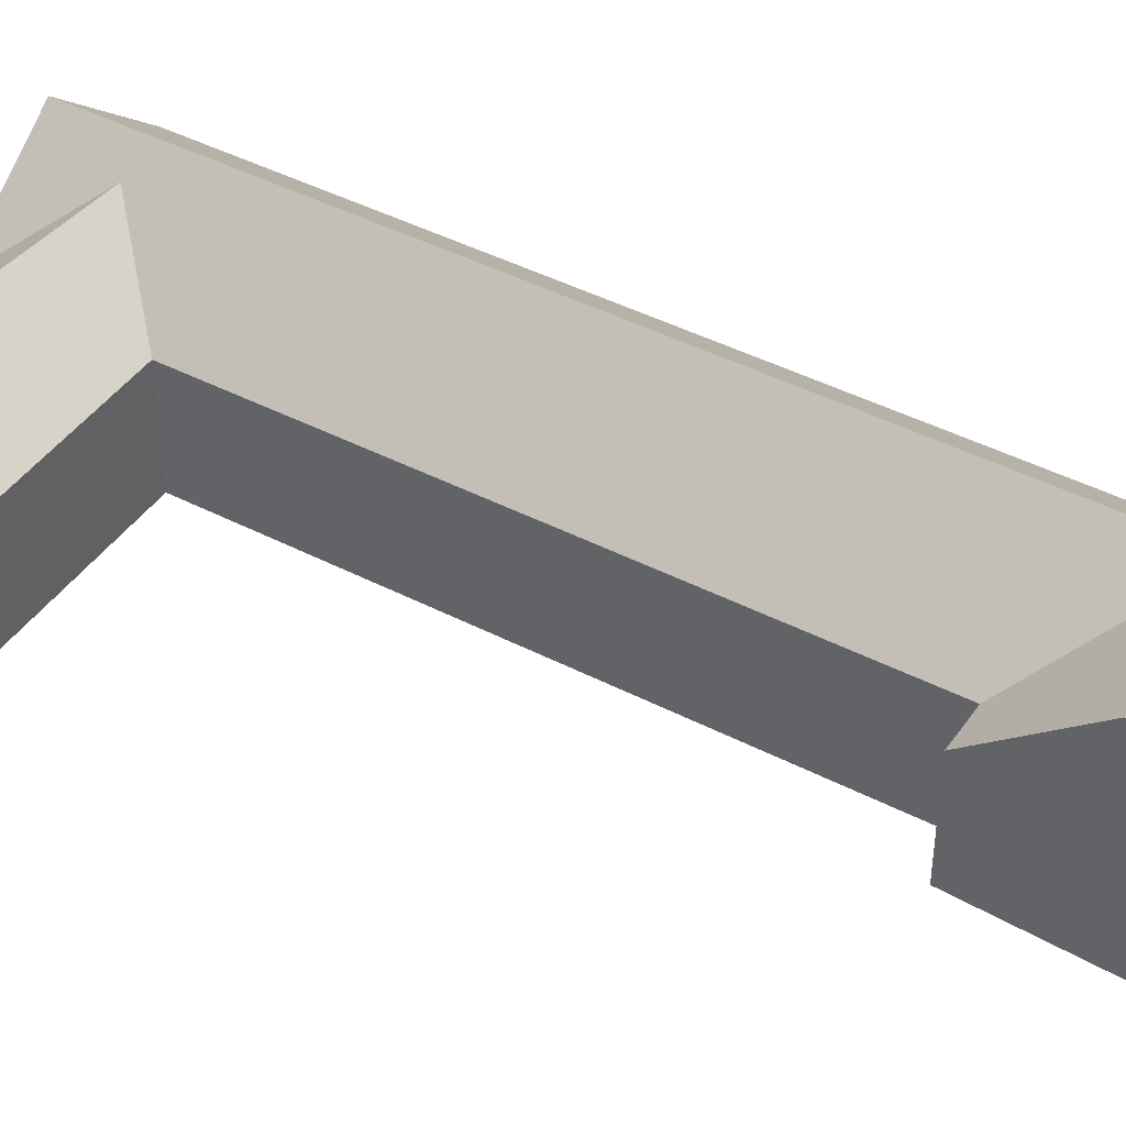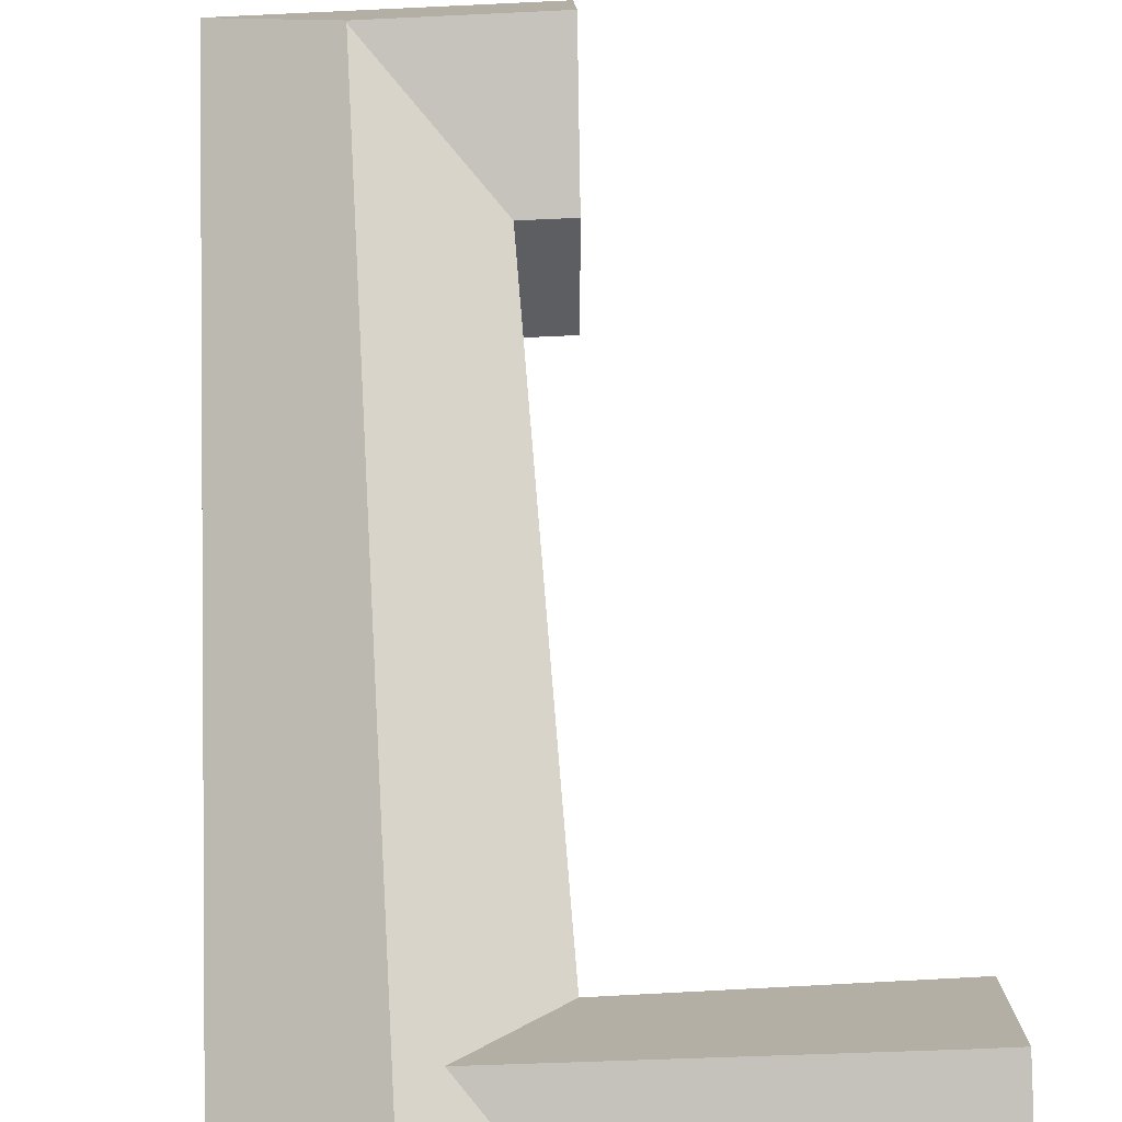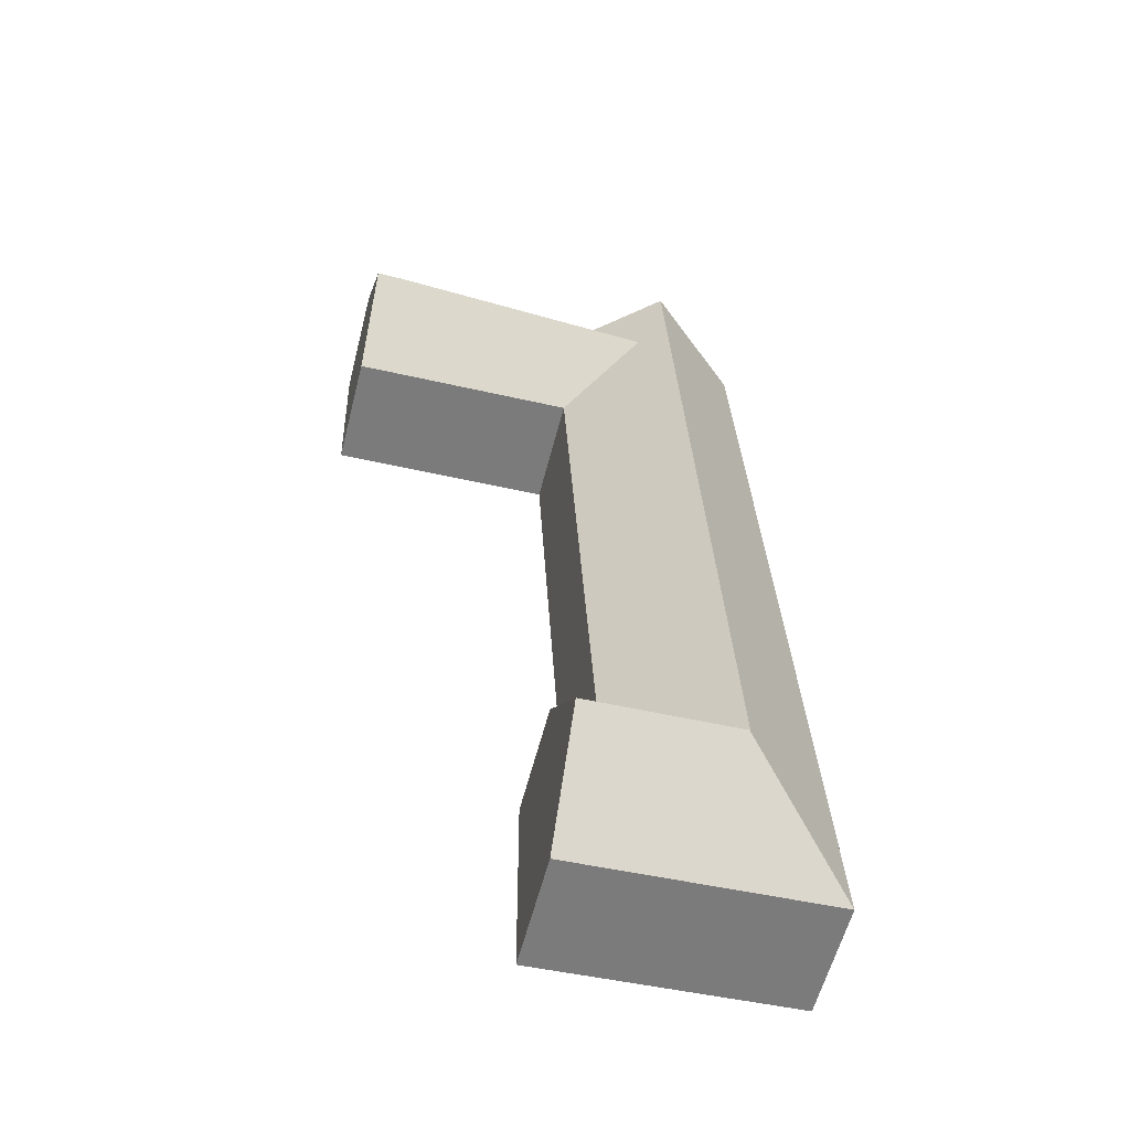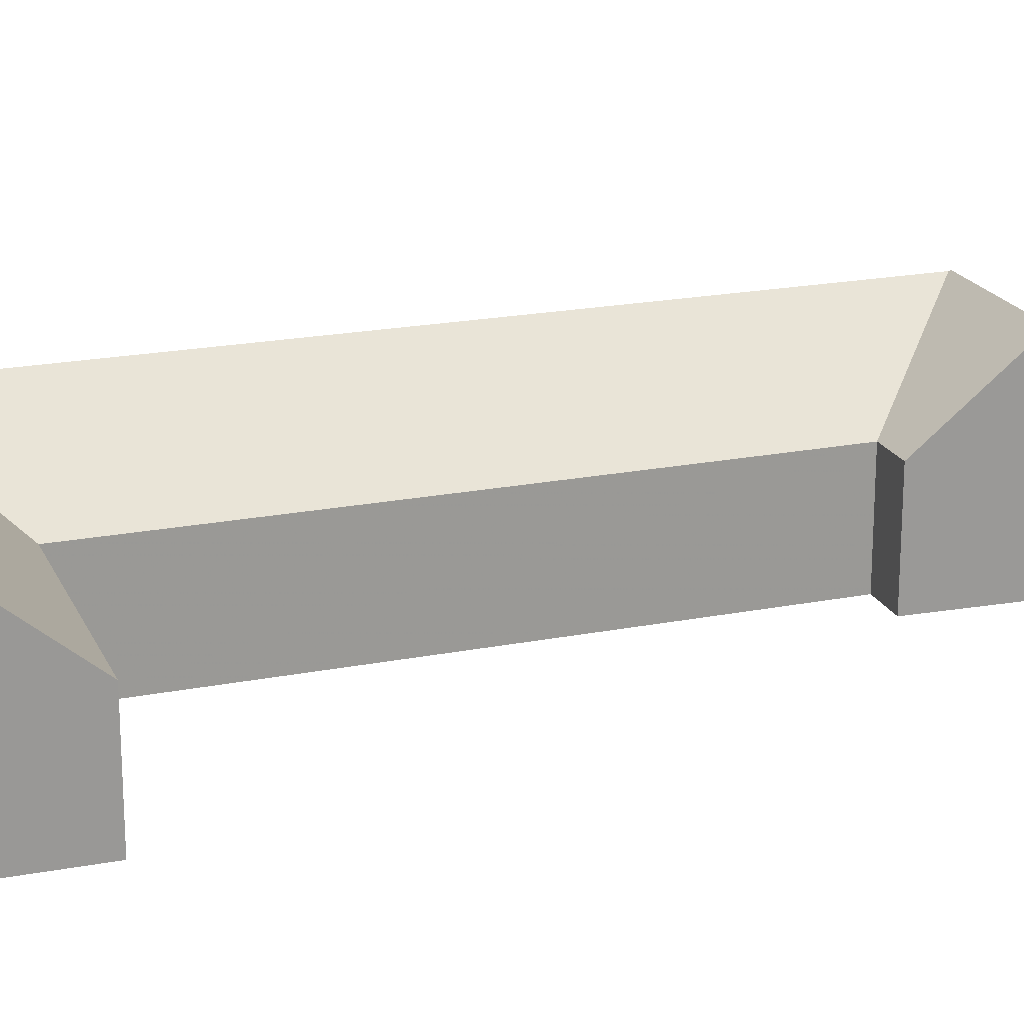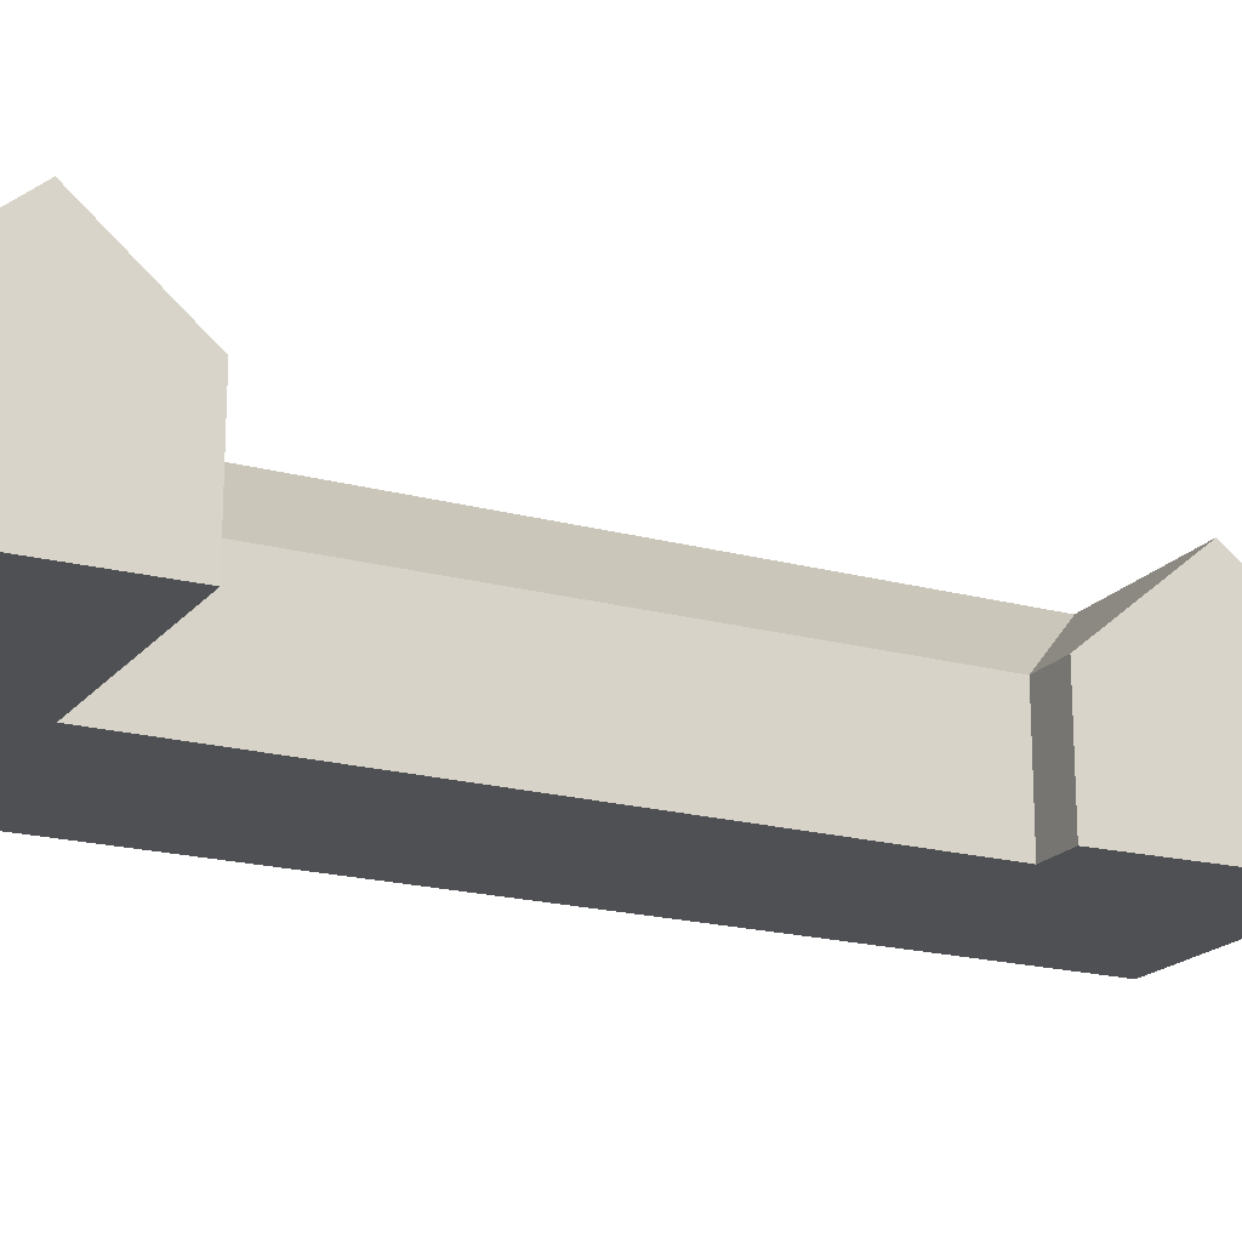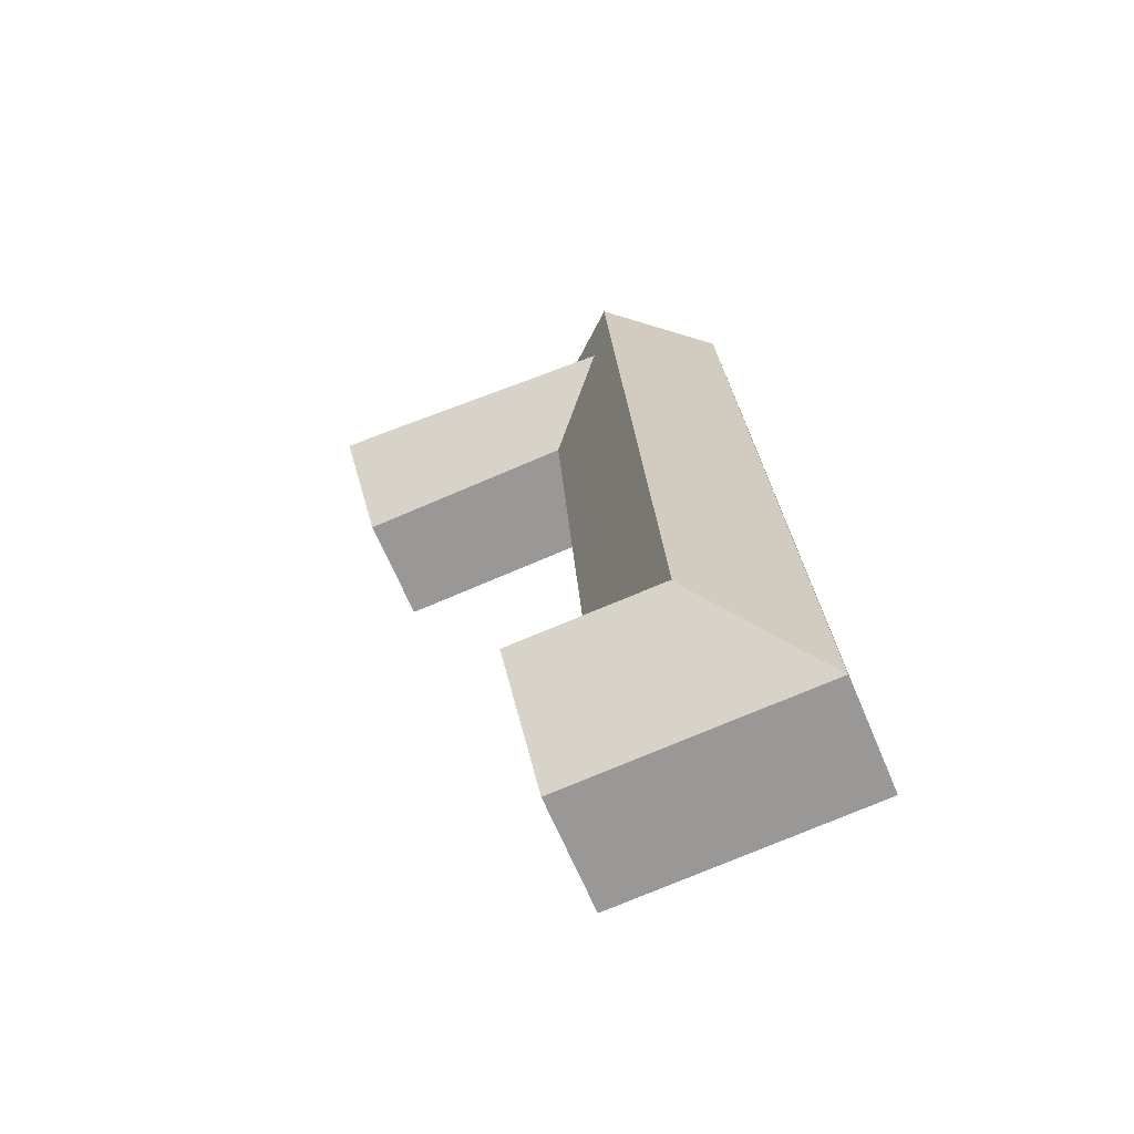
<metadata>
{"format":"obj","ext":"obj","renderer":"f3d","projection":"perspective","resolution":1024,"background":"white","views":[{"elev":43.2,"azim":124.6,"up":"+Y"},{"elev":51.7,"azim":-0.9,"up":"+Y"},{"elev":-58.9,"azim":165.7,"up":"+Z"},{"elev":20.4,"azim":73.3,"up":"+Y"},{"elev":-19.1,"azim":65.9,"up":"+Y"},{"elev":-67.3,"azim":-157.0,"up":"+Z"}]}
</metadata>
<code>
v 1.947 -0.02782 5.737
v 1.947 0.02217 5.678
v 1.861 0.02177 5.682
v 1.861 0.02117 5.683
v 1.922 -0.02786 5.739
v 1.947 -0.02756 5.619
v 1.799 -0.02786 5.626
v 1.942 -0.0249 6.167
v 1.942 -0.02786 6.167
v 1.943 -0.02781 6.167
v 1.943 -0.02637 6.167
v 1.827 -0.02786 6.166
v 1.886 0.02164 6.167
v 1.943 -0.02786 6.167
v 1.943 -0.02639 6.166
v 1.899 0.008544 6.122
v 1.94 -0.02786 6.077
v 1.958 -0.09353 6.168
v 1.958 -0.02786 6.168
v 1.943 -0.09353 6.167
v 1.958 -0.02786 6.168
v 1.958 -0.09353 6.168
v 2.02 -0.09353 6.171
v 2.02 -0.02782 6.171
v 1.922 -0.02786 5.739
v 1.94 -0.02786 6.077
v 1.94 -0.09353 6.077
v 1.922 -0.09353 5.739
v 1.947 -0.02782 5.737
v 1.922 -0.02786 5.739
v 1.922 -0.09353 5.739
v 1.947 -0.09353 5.737
v 1.947 0.02217 5.678
v 1.947 -0.02782 5.737
v 1.947 -0.09353 5.737
v 1.947 -0.09353 5.619
v 1.947 -0.02756 5.619
v 1.799 -0.02786 5.626
v 1.947 -0.02756 5.619
v 1.947 -0.09353 5.619
v 1.799 -0.09353 5.626
v 1.827 -0.02786 6.166
v 1.799 -0.02786 5.626
v 1.799 -0.09353 5.626
v 1.827 -0.09353 6.166
v 1.886 0.02164 6.167
v 1.827 -0.02786 6.166
v 1.827 -0.09353 6.166
v 1.942 -0.09353 6.167
v 1.942 -0.02786 6.167
v 1.942 -0.0249 6.167
v 2.057 -0.02786 6.172
v 2.057 -0.09353 6.172
v 2.058 0.01429 6.122
v 2.074 0.01457 6.122
v 2.072 -0.02786 6.071
v 1.94 -0.02786 6.077
v 2.072 -0.02786 6.071
v 2.072 -0.09353 6.071
v 1.94 -0.09353 6.077
v 1.922 -0.09353 5.739
v 1.827 -0.09353 6.166
v 1.799 -0.09353 5.626
v 1.94 -0.09353 6.077
v 1.942 -0.09353 6.167
v 1.947 -0.09353 5.619
v 1.947 -0.09353 5.737
v 2.02 -0.09353 6.171
v 2.057 -0.09353 6.172
v 2.072 -0.09353 6.071
v 2.076 -0.09353 6.172
v 2.076 -0.02786 6.172
v 2.074 0.01457 6.122
v 2.076 -0.02786 6.172
v 2.076 -0.09353 6.172
v 2.072 -0.09353 6.071
v 2.072 -0.02786 6.071
f 1 2 3
f 1 3 4
f 1 4 5
f 2 6 7
f 2 7 3
f 8 9 10
f 8 10 11
f 12 13 4
f 12 4 7
f 7 4 3
f 14 10 9
f 15 11 10
f 16 4 13
f 16 13 11
f 15 16 11
f 5 4 16
f 5 16 17
f 18 19 14
f 18 14 20
f 21 22 23
f 21 23 24
f 25 26 27
f 25 27 28
f 29 30 31
f 29 31 32
f 33 34 35
f 33 35 36
f 33 36 37
f 38 39 40
f 38 40 41
f 42 43 44
f 42 44 45
f 46 47 48
f 46 48 49
f 46 49 50
f 46 50 51
f 49 20 14
f 49 14 9
f 52 24 23
f 52 23 53
f 54 16 15
f 54 15 24
f 52 54 24
f 19 24 14
f 14 24 15
f 55 56 17
f 55 17 16
f 55 16 54
f 26 58 59
f 26 59 60
f 61 62 63
f 62 61 64
f 65 62 64
f 61 63 66
f 67 61 66
f 68 65 64
f 69 68 64
f 69 64 70
f 71 69 70
f 72 52 53
f 72 53 71
f 72 55 54
f 72 54 52
f 73 74 75
f 73 75 76
f 73 76 77

</code>
